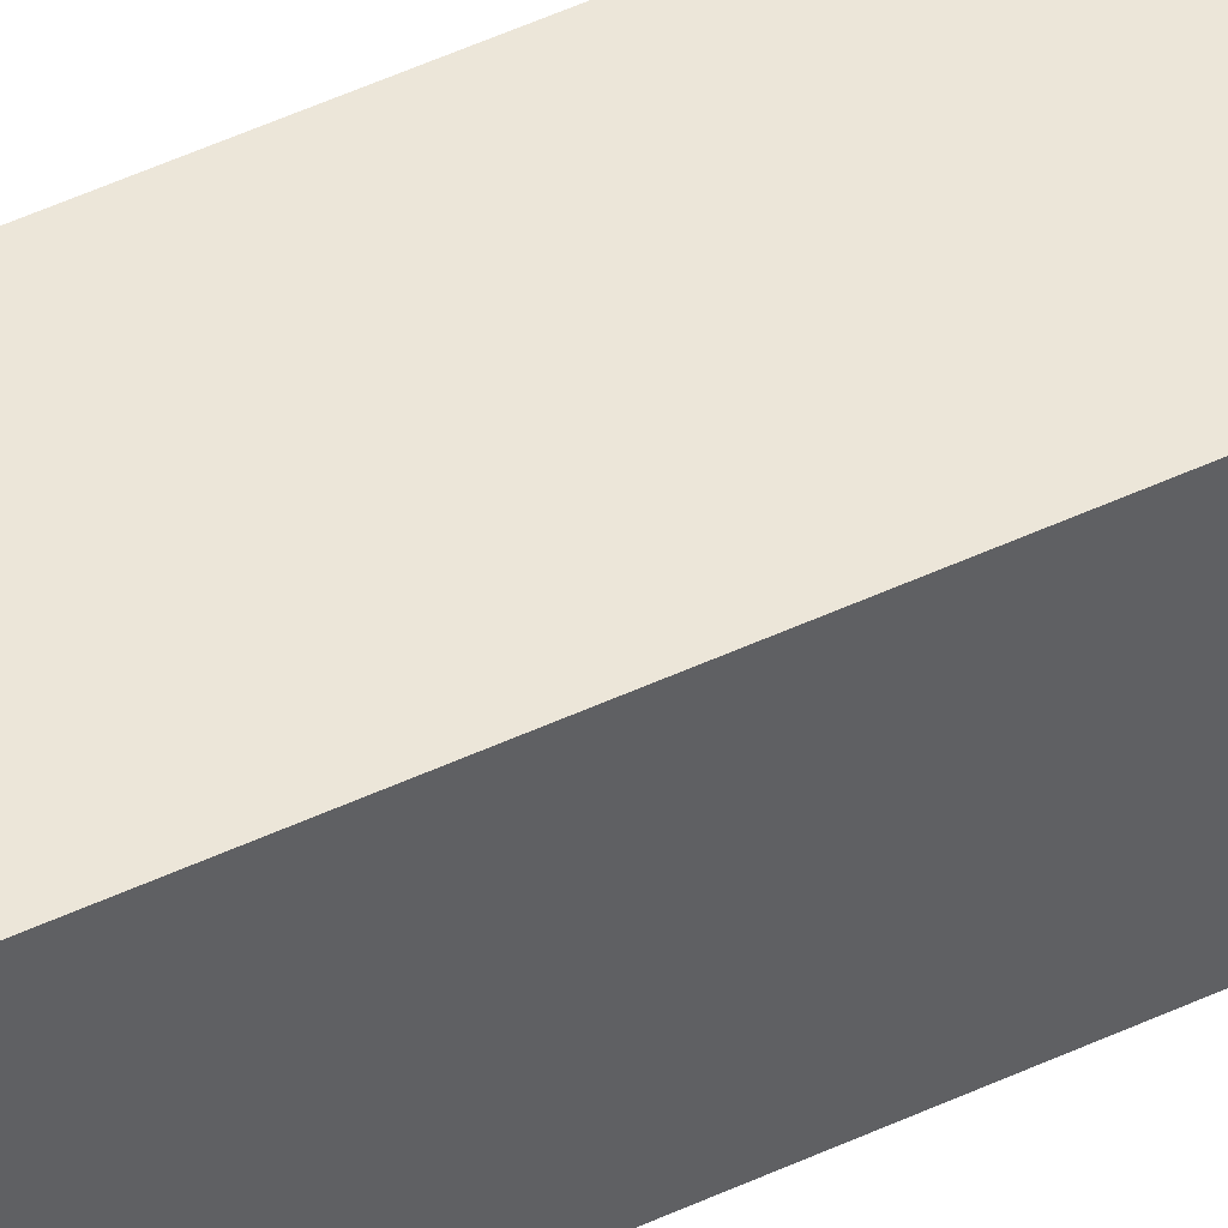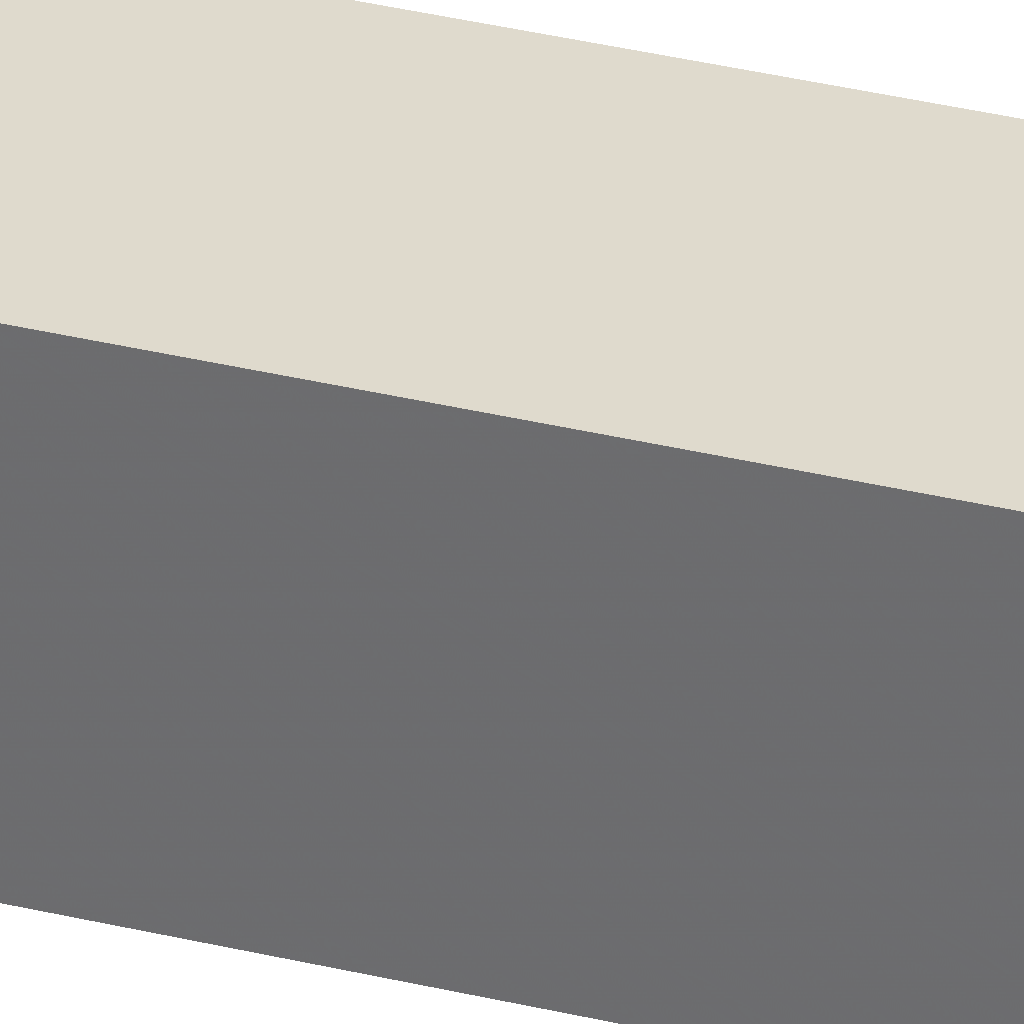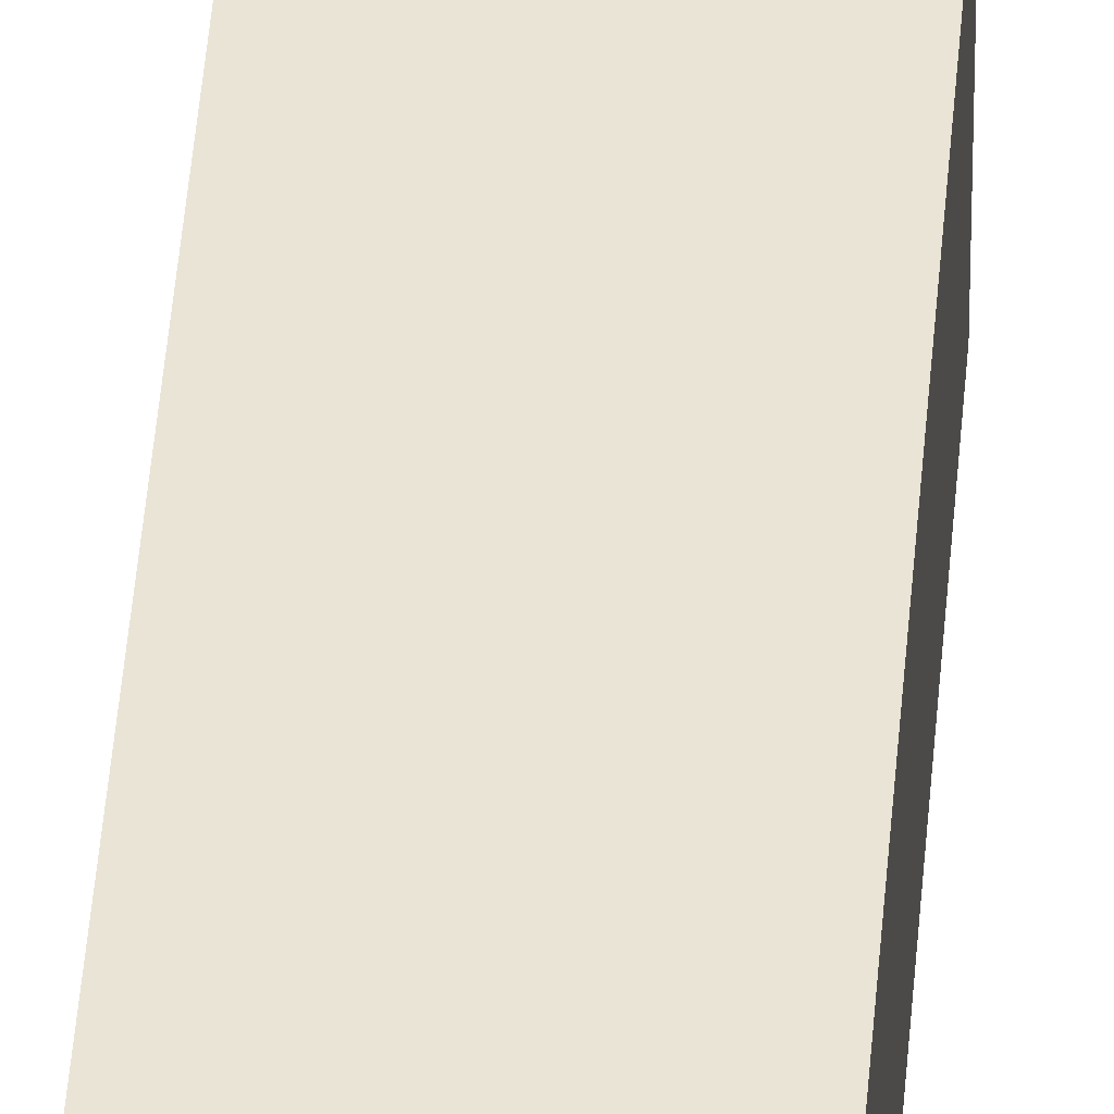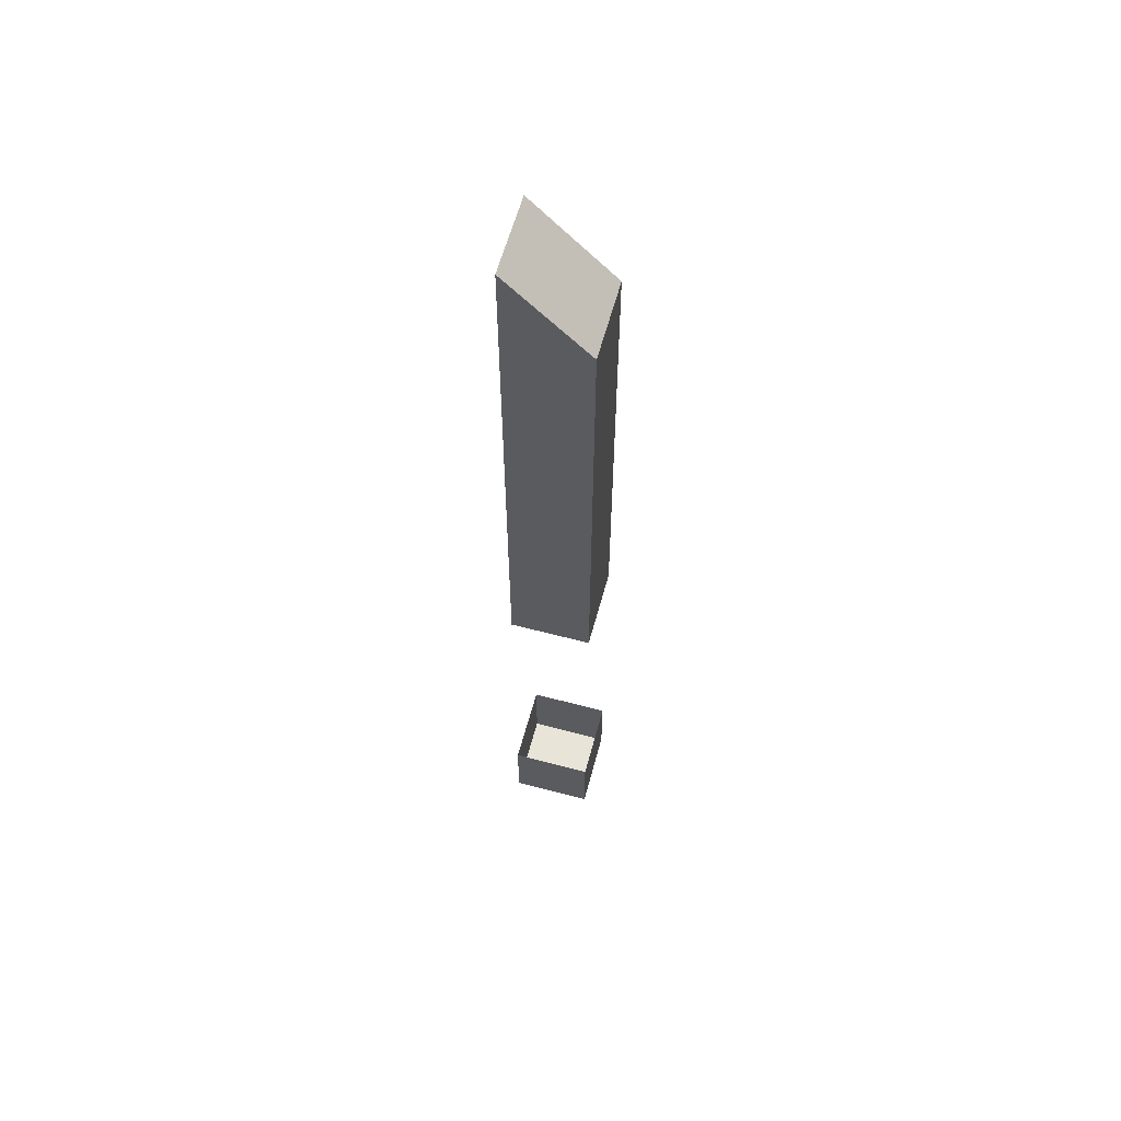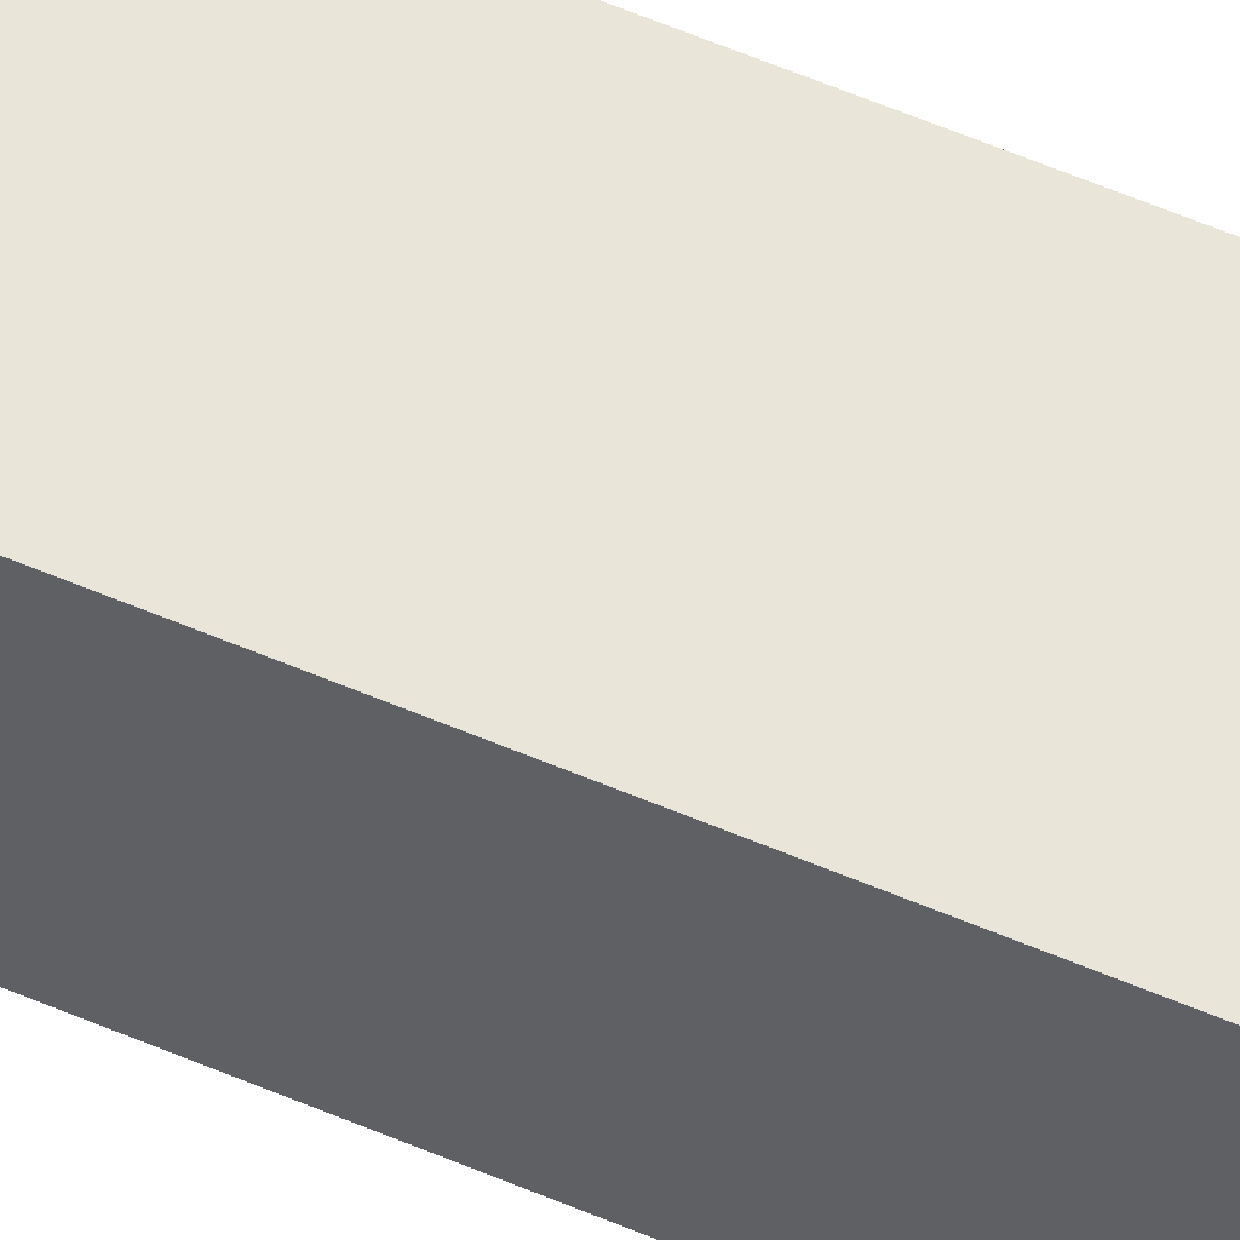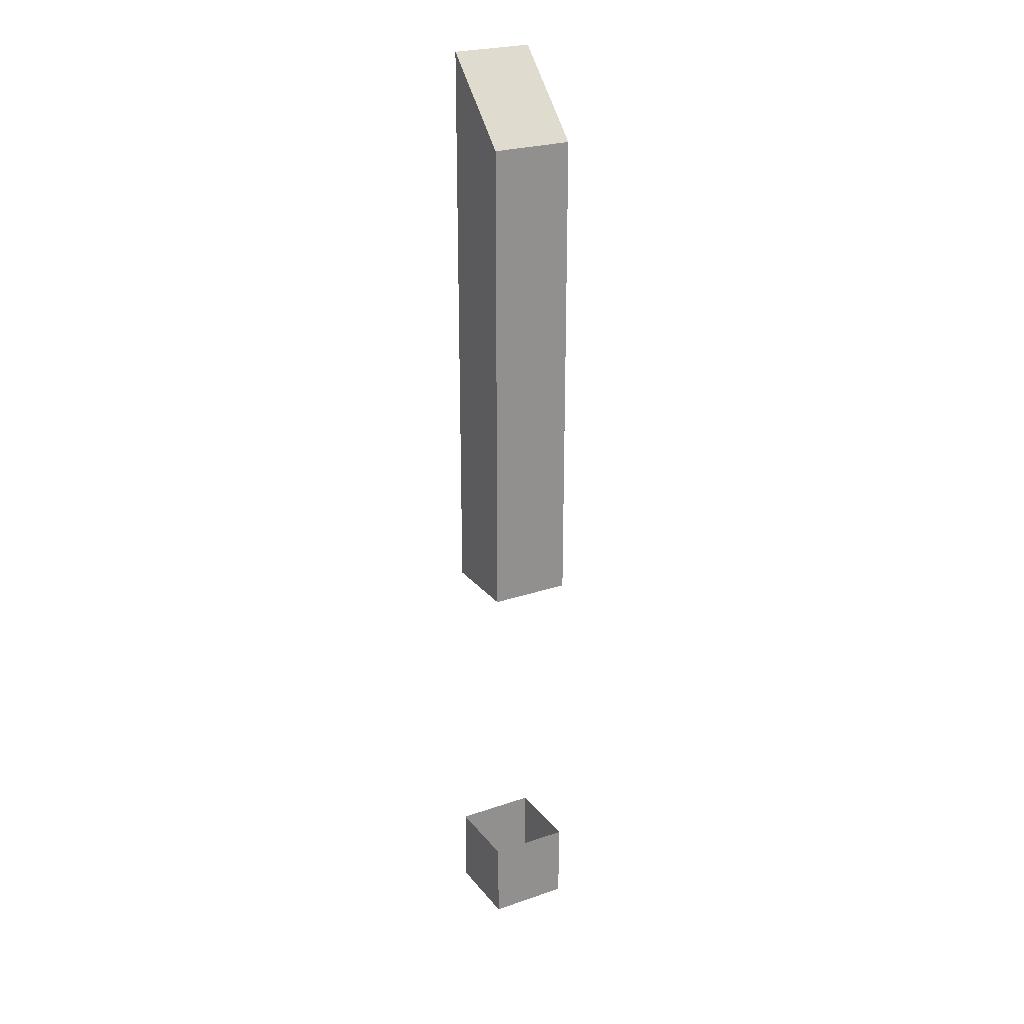
<metadata>
{"format":"obj","ext":"obj","renderer":"f3d","projection":"perspective","resolution":1024,"background":"white","views":[{"elev":49.1,"azim":62.5,"up":"+Y"},{"elev":32.9,"azim":-71.1,"up":"+Y"},{"elev":43.6,"azim":4.3,"up":"+Y"},{"elev":60.1,"azim":-74.9,"up":"+Z"},{"elev":57.9,"azim":-66.0,"up":"+Y"},{"elev":24.7,"azim":-29.1,"up":"+Z"}]}
</metadata>
<code>
v -0.25 0.75 0.1406
v -0.25 0.7344 0.125
v -0.25 0.7344 0.03125
v -0.25 0.75 0.03125
v -0.2344 0.75 0.1406
v -0.2344 0.7344 0.125
v -0.2344 0.7344 0.03125
v -0.2344 0.75 0.03125
v -0.25 0.75 -0.03125
v -0.25 0.7344 -0.03125
v -0.25 0.7344 -0.04688
v -0.25 0.75 -0.04688
v -0.2344 0.75 -0.03125
v -0.2344 0.75 -0.04688
v -0.2344 0.7344 -0.03125
v -0.2344 0.7344 -0.04688
f 1 2 3
f 1 3 4
f 1 4 5
f 1 5 2
f 2 5 6
f 2 6 7
f 2 7 3
f 6 5 8
f 6 8 7
f 5 4 8
f 9 10 11
f 9 11 12
f 9 12 13
f 13 12 14
f 13 14 15
f 15 14 16
f 15 16 10
f 10 16 11
f 11 16 12
f 12 16 14

</code>
